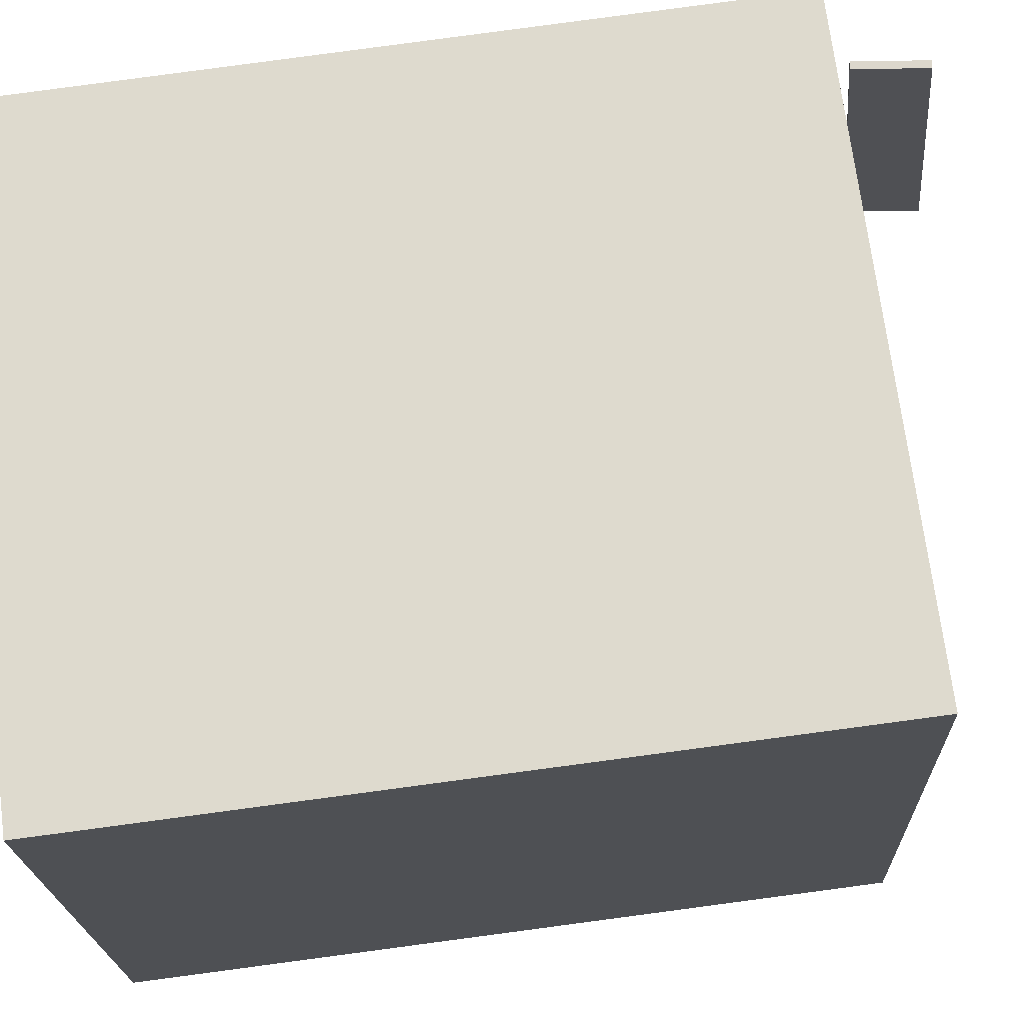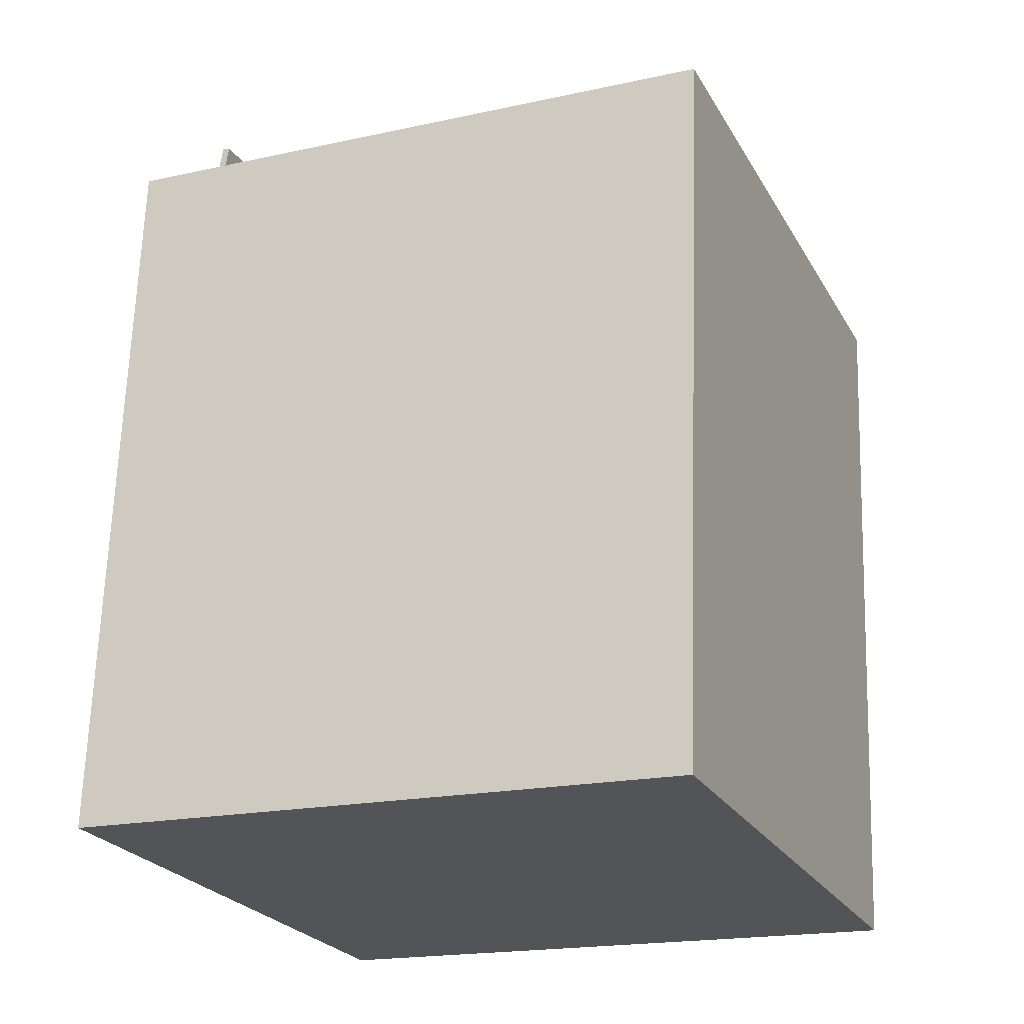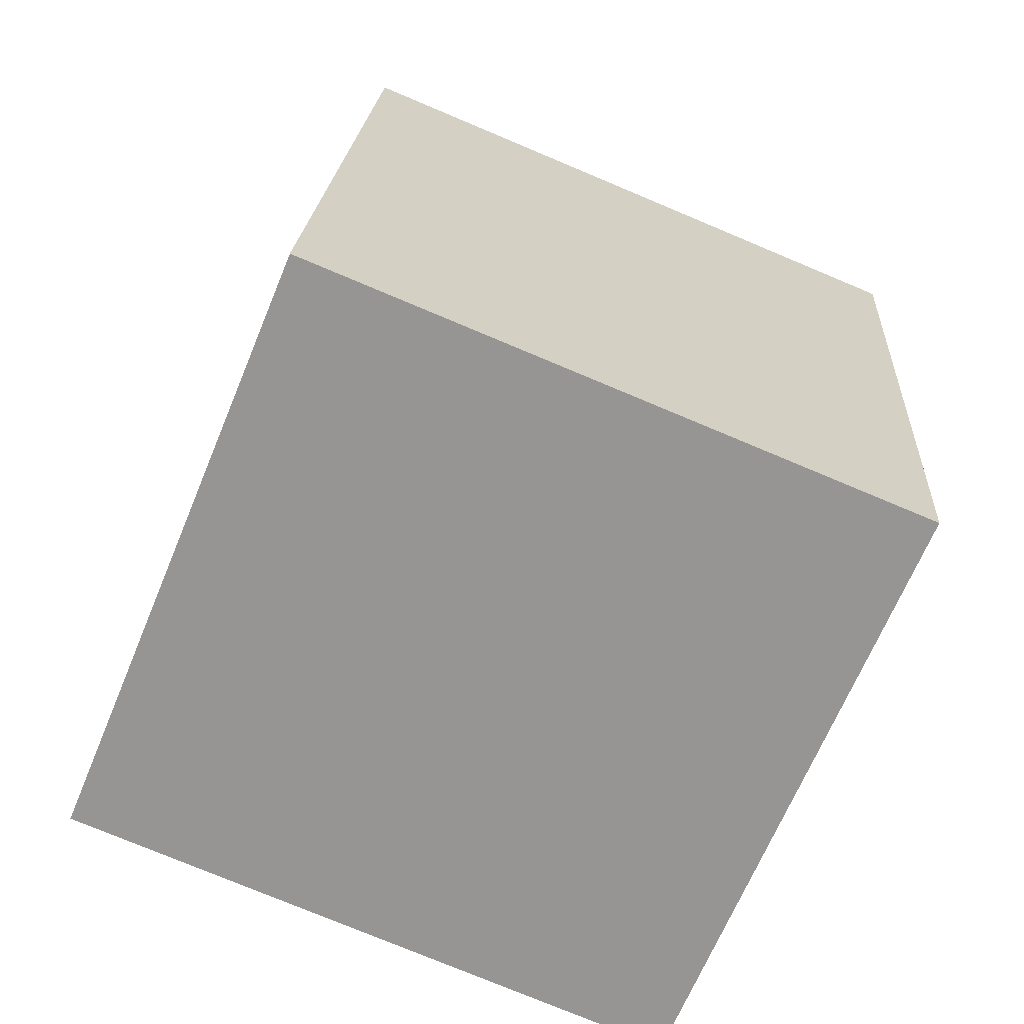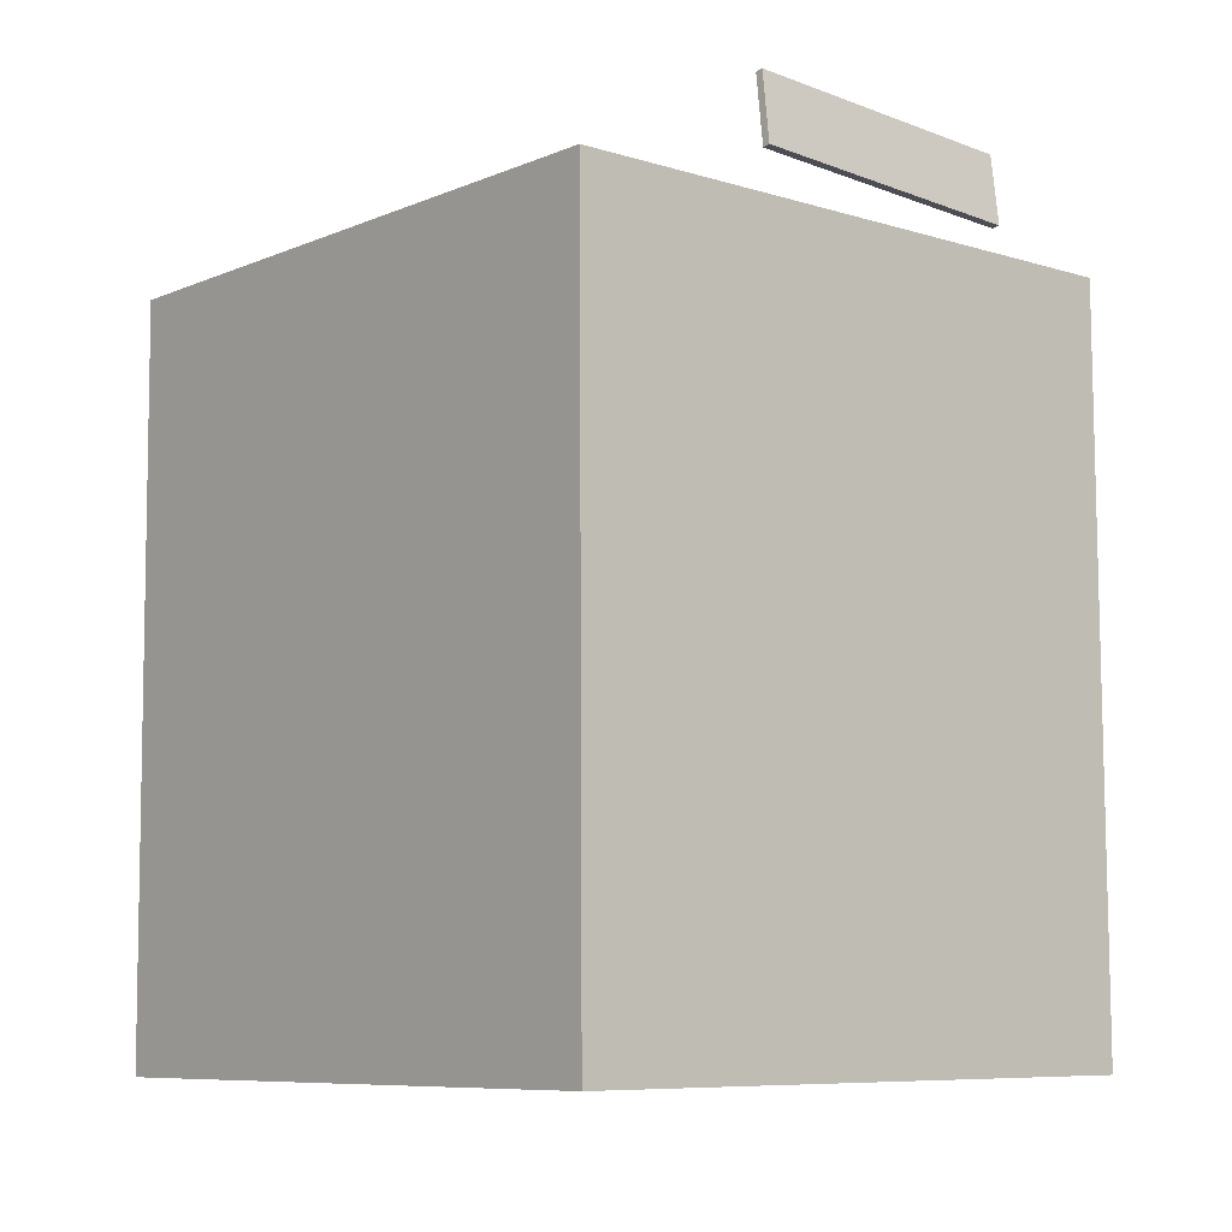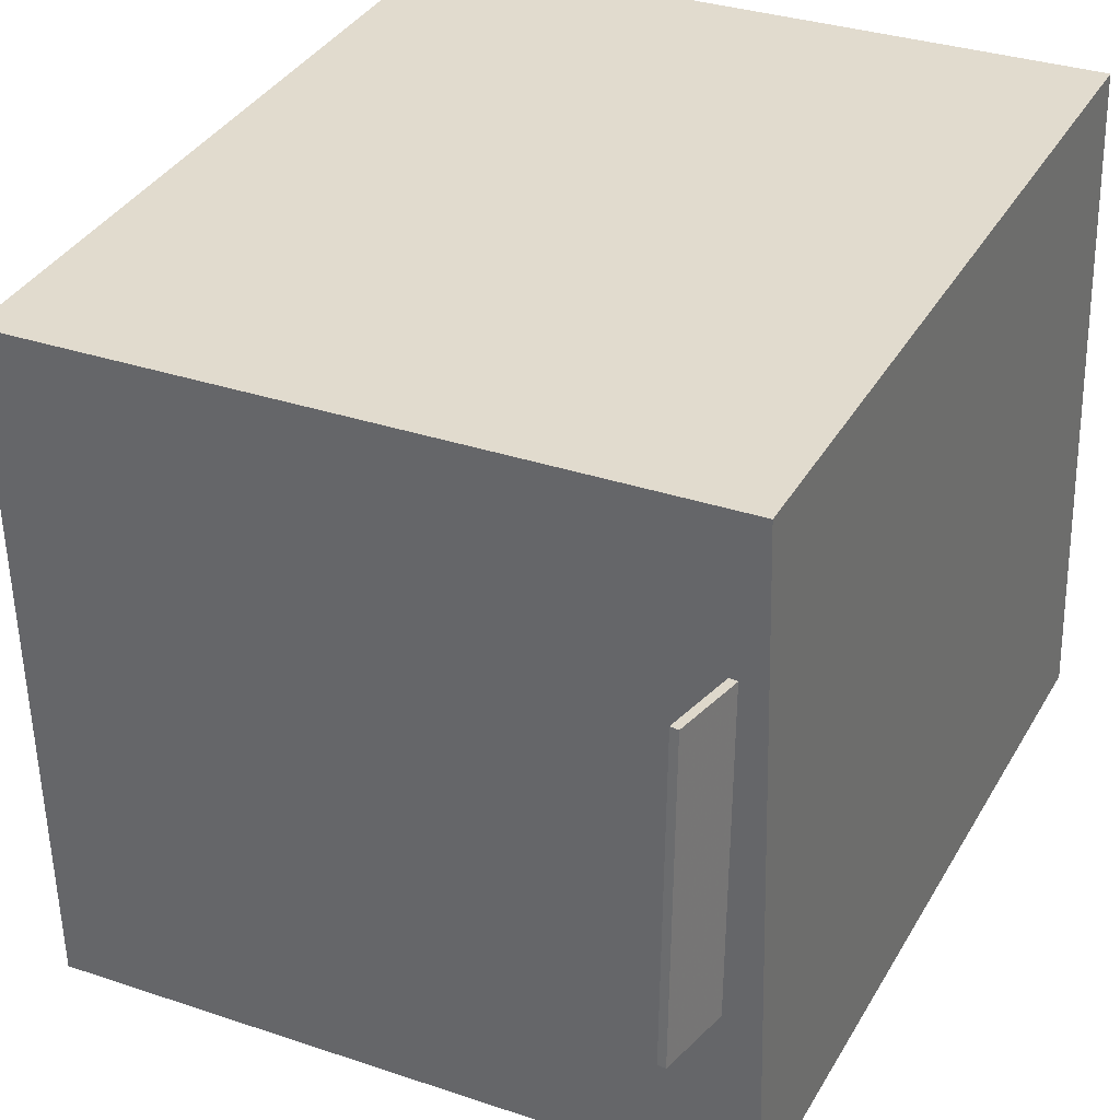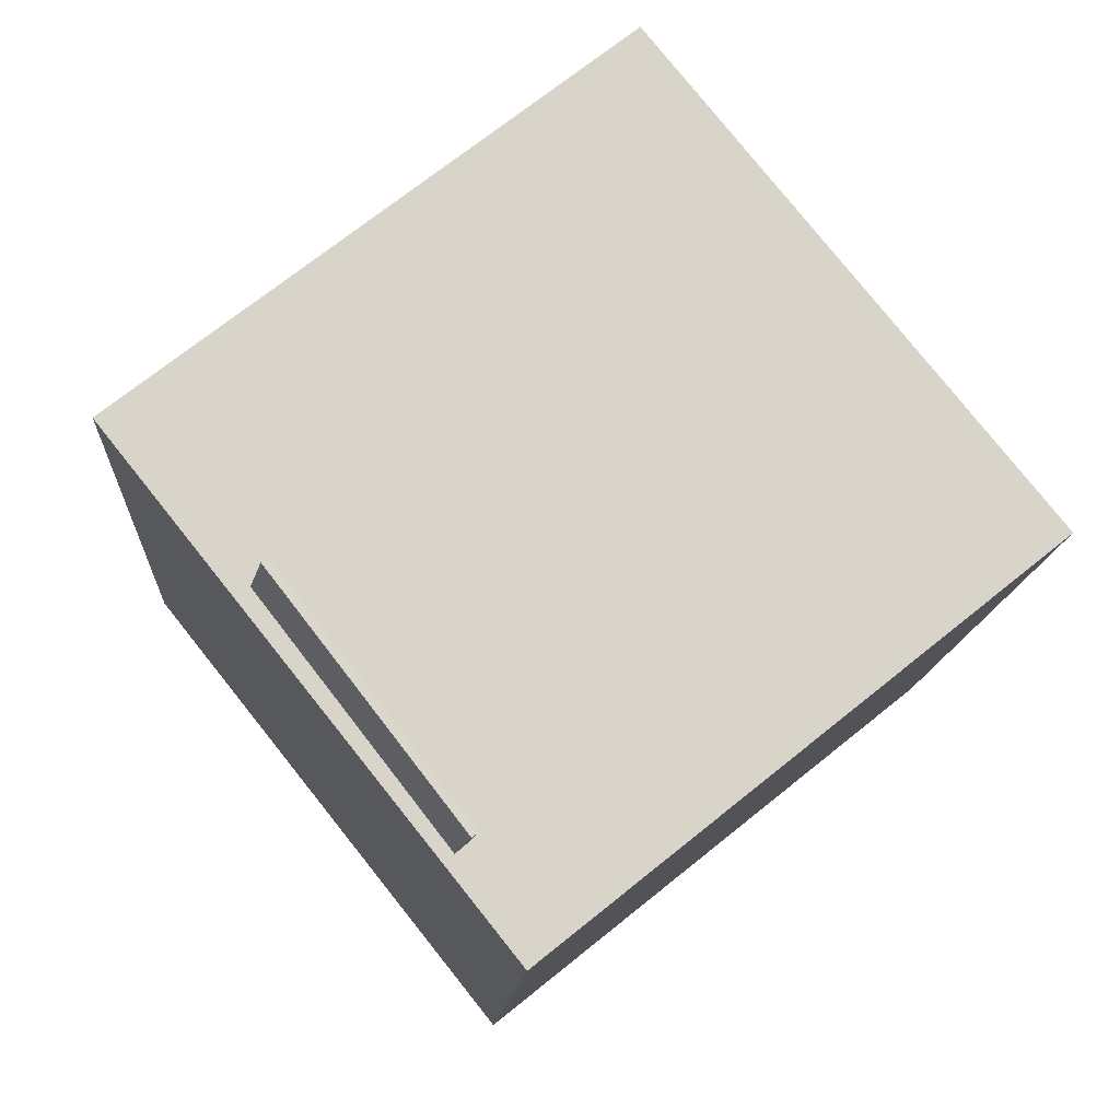
<metadata>
{"format":"obj","ext":"obj","renderer":"f3d","projection":"perspective","resolution":1024,"background":"white","views":[{"elev":68.0,"azim":79.7,"up":"+Z"},{"elev":-26.3,"azim":25.2,"up":"+Y"},{"elev":-69.1,"azim":-20.1,"up":"+Y"},{"elev":-4.3,"azim":-128.7,"up":"+Y"},{"elev":37.3,"azim":-157.3,"up":"+Z"},{"elev":76.0,"azim":-36.3,"up":"+Y"}]}
</metadata>
<code>
v -0.254 0.479 -0.04903
v -0.2464 0.4529 0.2103
v -0.2471 0.4775 -0.04938
v -0.2396 0.4514 0.2099
v -0.2685 0.4163 -0.05492
v -0.2609 0.3902 0.2044
v -0.2616 0.4147 -0.05527
v -0.2541 0.3886 0.204
f 1.0 7.0 5.0
f 1.0 3.0 7.0
f 1.0 4.0 3.0
f 1.0 2.0 4.0
f 3.0 8.0 7.0
f 3.0 4.0 8.0
f 5.0 7.0 8.0
f 5.0 8.0 6.0
f 1.0 5.0 6.0
f 1.0 6.0 2.0
f 2.0 6.0 8.0
f 2.0 8.0 4.0
v -0.3254 -0.2789 -0.2795
v -0.3025 -0.3012 0.2822
v -0.2901 0.3808 -0.2547
v -0.2672 0.3585 0.3069
v 0.2443 -0.3085 -0.3039
v 0.2672 -0.3308 0.2578
v 0.2796 0.3513 -0.2791
v 0.3025 0.329 0.2825
f 9.0 15.0 13.0
f 9.0 11.0 15.0
f 9.0 12.0 11.0
f 9.0 10.0 12.0
f 11.0 16.0 15.0
f 11.0 12.0 16.0
f 13.0 15.0 16.0
f 13.0 16.0 14.0
f 9.0 13.0 14.0
f 9.0 14.0 10.0
f 10.0 14.0 16.0
f 10.0 16.0 12.0

</code>
